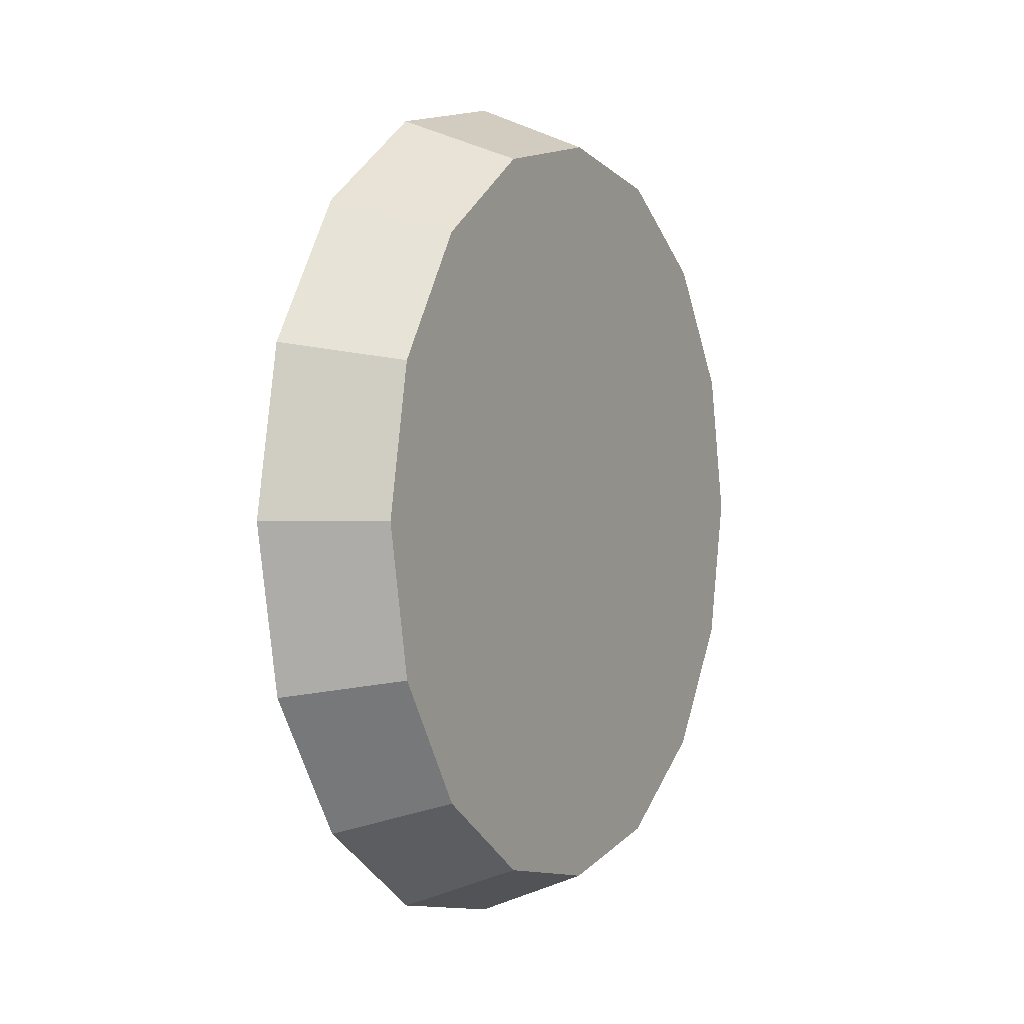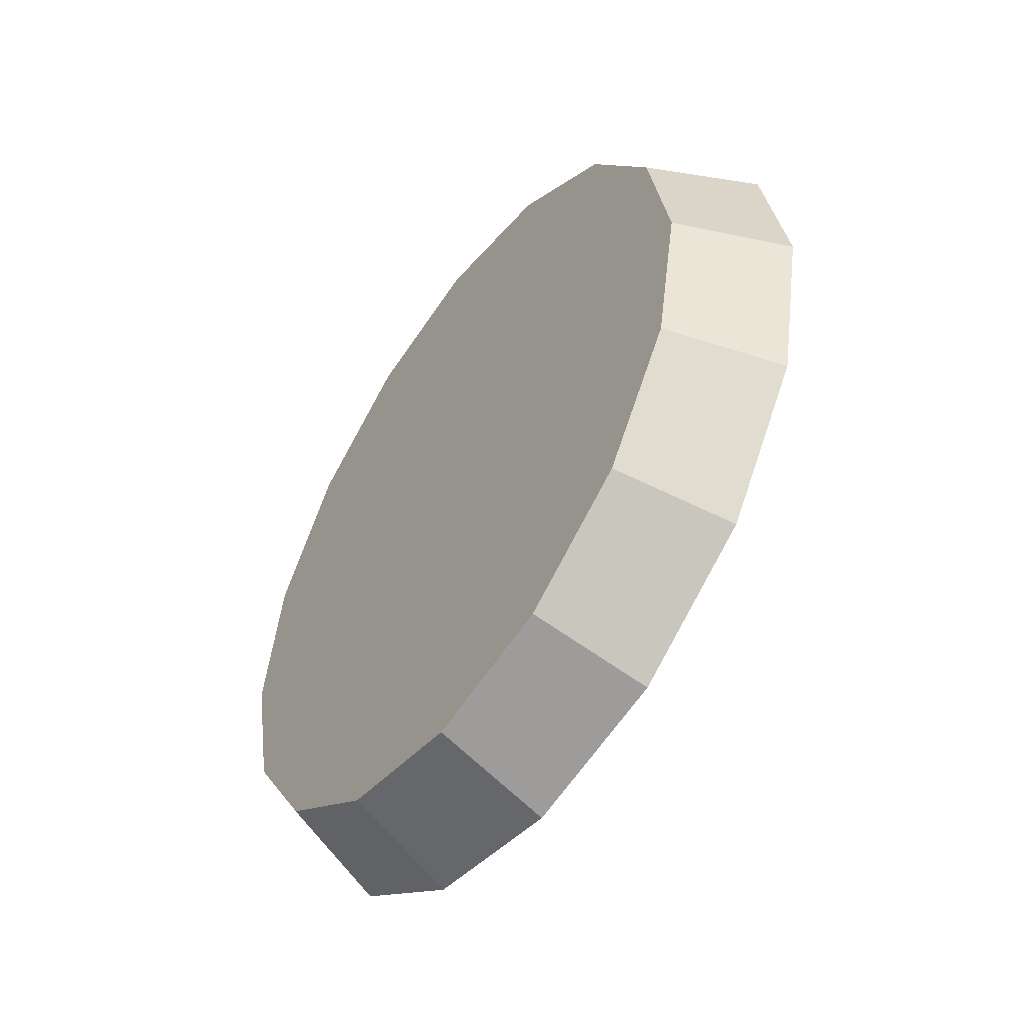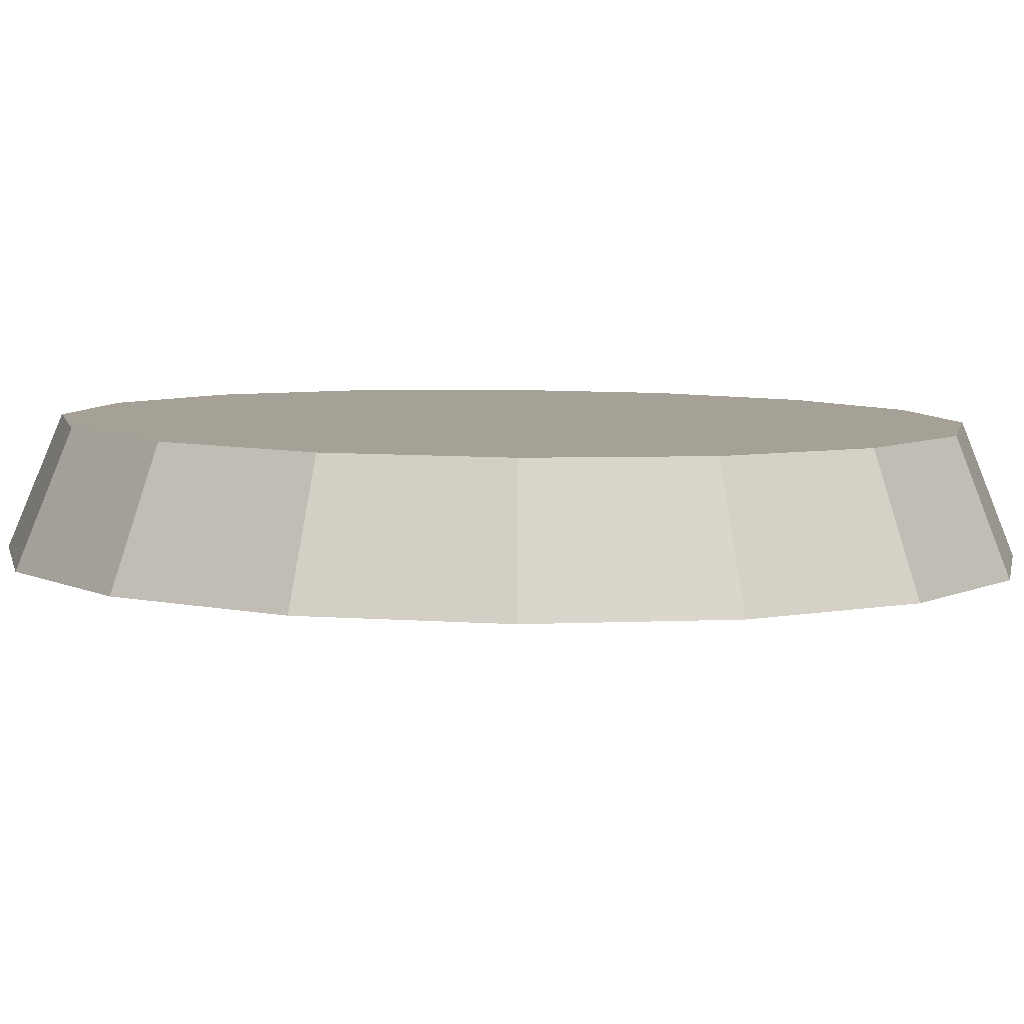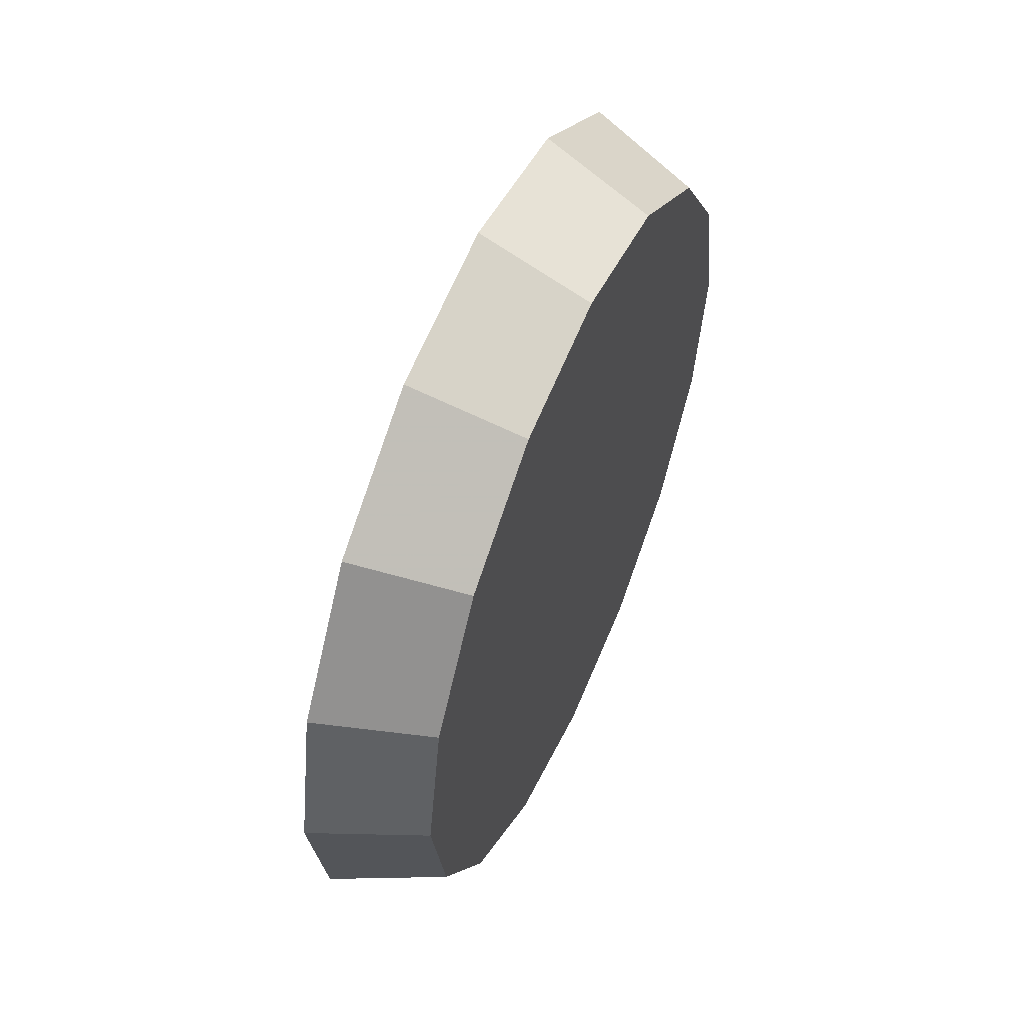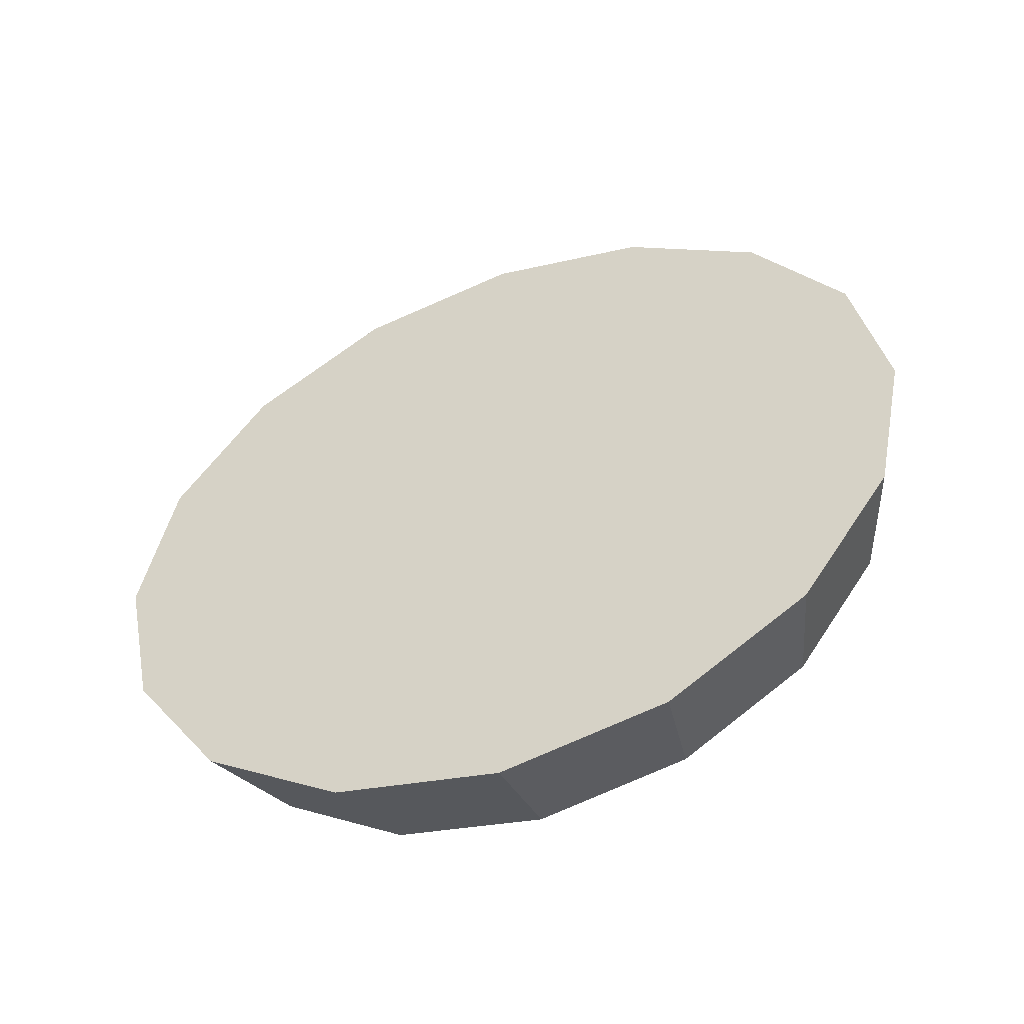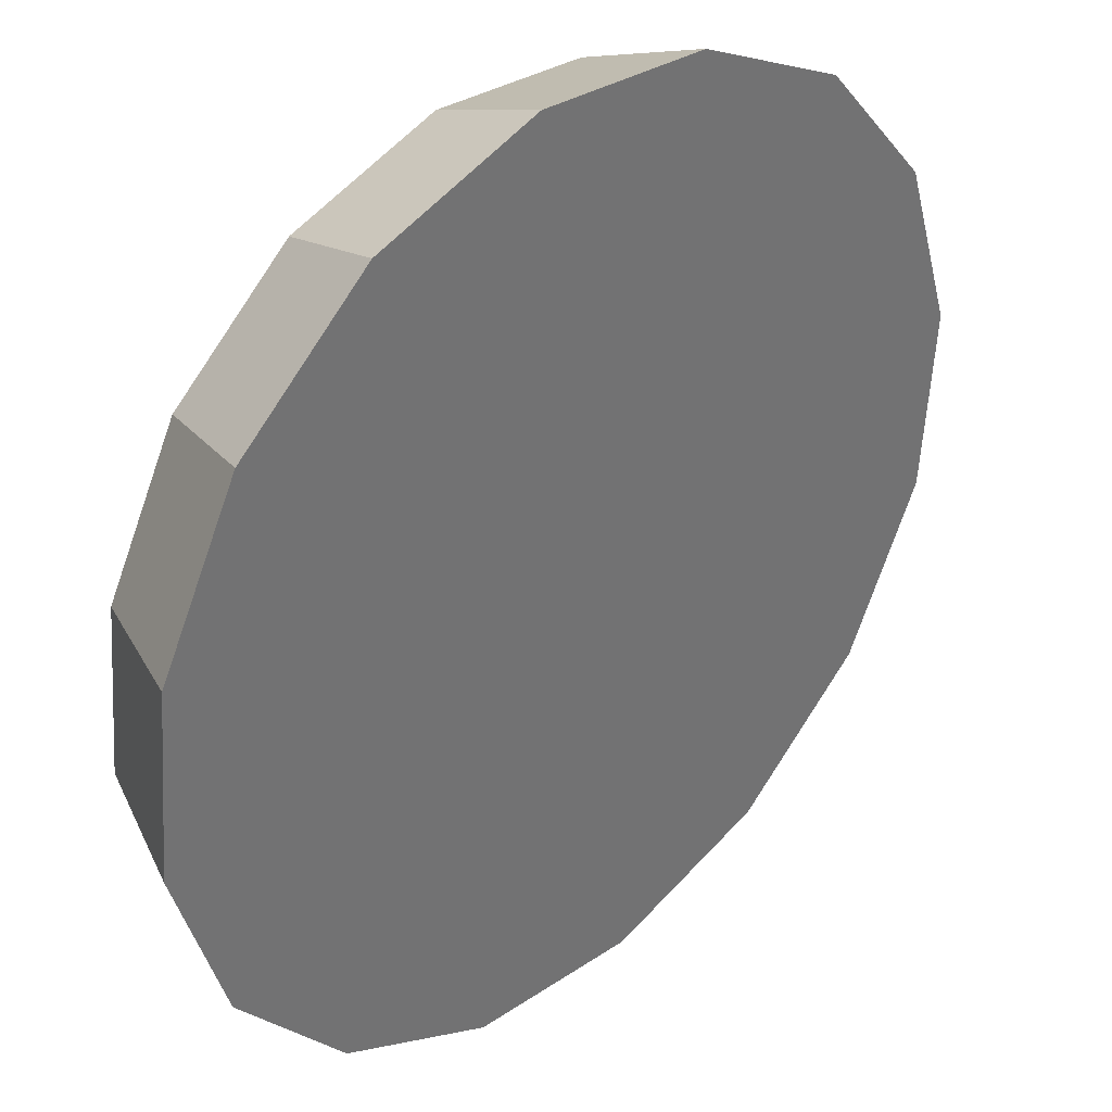
<metadata>
{"format":"obj","ext":"obj","renderer":"f3d","projection":"perspective","resolution":1024,"background":"white","views":[{"elev":1.3,"azim":73.1,"up":"+Z"},{"elev":-51.3,"azim":-170.1,"up":"+Z"},{"elev":-38.9,"azim":89.2,"up":"+Y"},{"elev":55.2,"azim":68.5,"up":"+Z"},{"elev":-52.3,"azim":-24.5,"up":"+Z"},{"elev":-48.7,"azim":-175.5,"up":"+Y"}]}
</metadata>
<code>
v -0.6002 1.424 2.282
v -0.6457 1.469 2.239
v -0.6992 1.523 2.224
v -0.7528 1.576 2.239
v -0.7982 1.622 2.282
v -0.8285 1.652 2.346
v -0.8392 1.663 2.422
v -0.8285 1.652 2.497
v -0.7982 1.622 2.562
v -0.7528 1.576 2.605
v -0.6992 1.523 2.62
v -0.6457 1.469 2.605
v -0.6002 1.424 2.562
v -0.5699 1.393 2.497
v -0.5592 1.383 2.422
v -0.5699 1.393 2.346
v -0.6992 1.523 2.422
v -0.6992 1.523 2.422
v -0.6992 1.523 2.422
v -0.6992 1.523 2.422
v -0.6992 1.523 2.422
v -0.6992 1.523 2.422
v -0.6992 1.523 2.422
v -0.6992 1.523 2.422
v -0.6992 1.523 2.422
v -0.6992 1.523 2.422
v -0.6992 1.523 2.422
v -0.6992 1.523 2.422
v -0.6992 1.523 2.422
v -0.6992 1.523 2.422
v -0.6992 1.523 2.422
v -0.6992 1.523 2.422
v -0.5738 1.472 2.297
v -0.6143 1.512 2.259
v -0.6621 1.56 2.245
v -0.7099 1.608 2.259
v -0.7504 1.648 2.297
v -0.7775 1.675 2.354
v -0.787 1.685 2.422
v -0.7775 1.675 2.489
v -0.7504 1.648 2.547
v -0.7099 1.608 2.585
v -0.6621 1.56 2.598
v -0.6143 1.512 2.585
v -0.5738 1.472 2.547
v -0.5467 1.444 2.489
v -0.5372 1.435 2.422
v -0.5467 1.444 2.354
v -0.6621 1.56 2.422
v -0.6621 1.56 2.422
v -0.6621 1.56 2.422
v -0.6621 1.56 2.422
v -0.6621 1.56 2.422
v -0.6621 1.56 2.422
v -0.6621 1.56 2.422
v -0.6621 1.56 2.422
v -0.6621 1.56 2.422
v -0.6621 1.56 2.422
v -0.6621 1.56 2.422
v -0.6621 1.56 2.422
v -0.6621 1.56 2.422
v -0.6621 1.56 2.422
v -0.6621 1.56 2.422
v -0.6621 1.56 2.422
f 33 34 49
f 49 34 50
f 34 35 50
f 50 35 51
f 35 36 51
f 51 36 52
f 36 37 52
f 52 37 53
f 37 38 53
f 53 38 54
f 38 39 54
f 54 39 55
f 39 40 55
f 55 40 56
f 40 41 56
f 56 41 57
f 41 42 57
f 57 42 58
f 42 43 58
f 58 43 59
f 43 44 59
f 59 44 60
f 44 45 60
f 60 45 61
f 45 46 61
f 61 46 62
f 46 47 62
f 62 47 63
f 47 48 63
f 63 48 64
f 48 33 64
f 64 33 49
f 2 1 17
f 2 17 18
f 3 2 18
f 3 18 19
f 4 3 19
f 4 19 20
f 5 4 20
f 5 20 21
f 6 5 21
f 6 21 22
f 7 6 22
f 7 22 23
f 8 7 23
f 8 23 24
f 9 8 24
f 9 24 25
f 10 9 25
f 10 25 26
f 11 10 26
f 11 26 27
f 12 11 27
f 12 27 28
f 13 12 28
f 13 28 29
f 14 13 29
f 14 29 30
f 15 14 30
f 15 30 31
f 16 15 31
f 16 31 32
f 1 16 32
f 1 32 17
f 49 50 17
f 17 50 18
f 50 51 18
f 18 51 19
f 51 52 19
f 19 52 20
f 52 53 20
f 20 53 21
f 53 54 21
f 21 54 22
f 54 55 22
f 22 55 23
f 55 56 23
f 23 56 24
f 56 57 24
f 24 57 25
f 57 58 25
f 25 58 26
f 58 59 26
f 26 59 27
f 59 60 27
f 27 60 28
f 60 61 28
f 28 61 29
f 61 62 29
f 29 62 30
f 62 63 30
f 30 63 31
f 63 64 31
f 31 64 32
f 64 49 32
f 32 49 17
f 1 2 33
f 33 2 34
f 2 3 34
f 34 3 35
f 3 4 35
f 35 4 36
f 4 5 36
f 36 5 37
f 5 6 37
f 37 6 38
f 6 7 38
f 38 7 39
f 7 8 39
f 39 8 40
f 8 9 40
f 40 9 41
f 9 10 41
f 41 10 42
f 10 11 42
f 42 11 43
f 11 12 43
f 43 12 44
f 12 13 44
f 44 13 45
f 13 14 45
f 45 14 46
f 14 15 46
f 46 15 47
f 15 16 47
f 47 16 48
f 16 1 48
f 48 1 33

</code>
